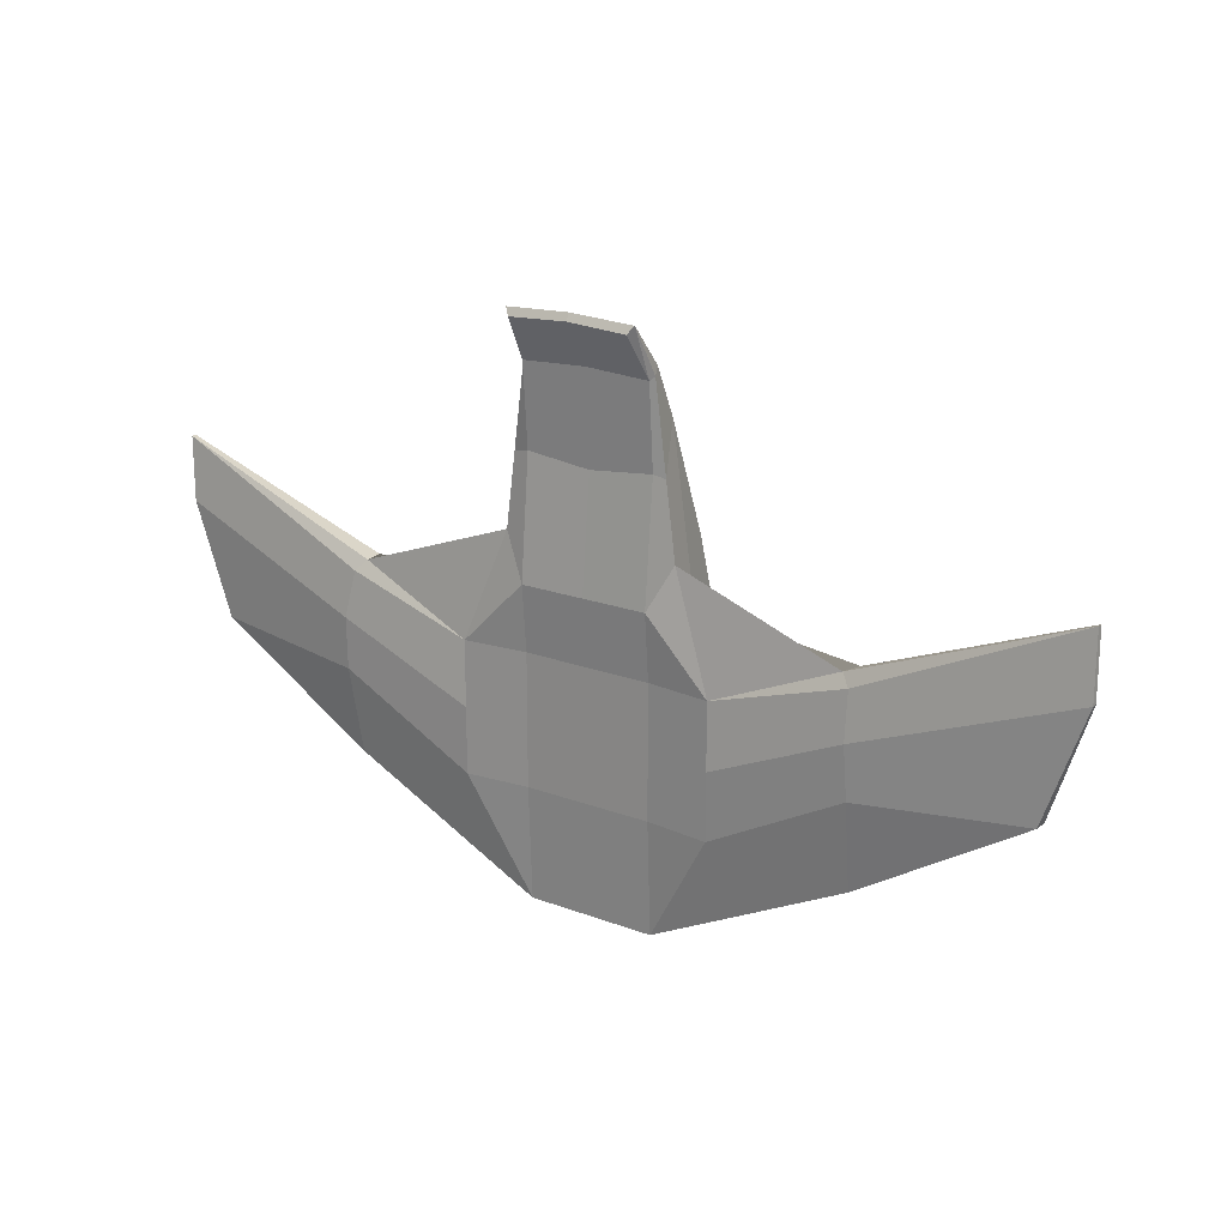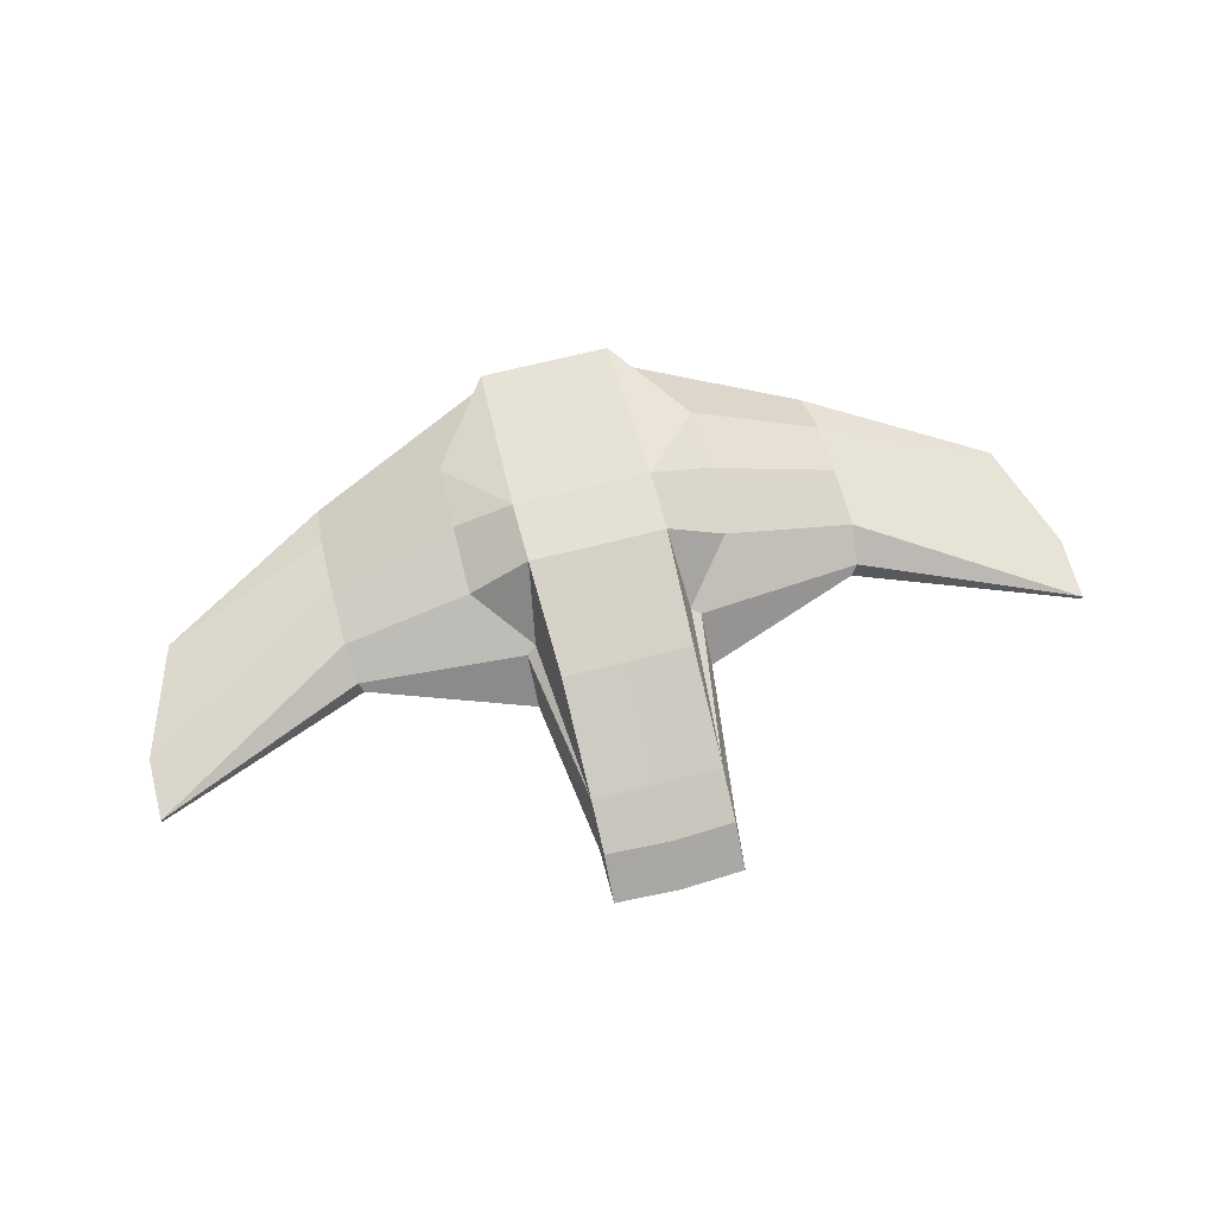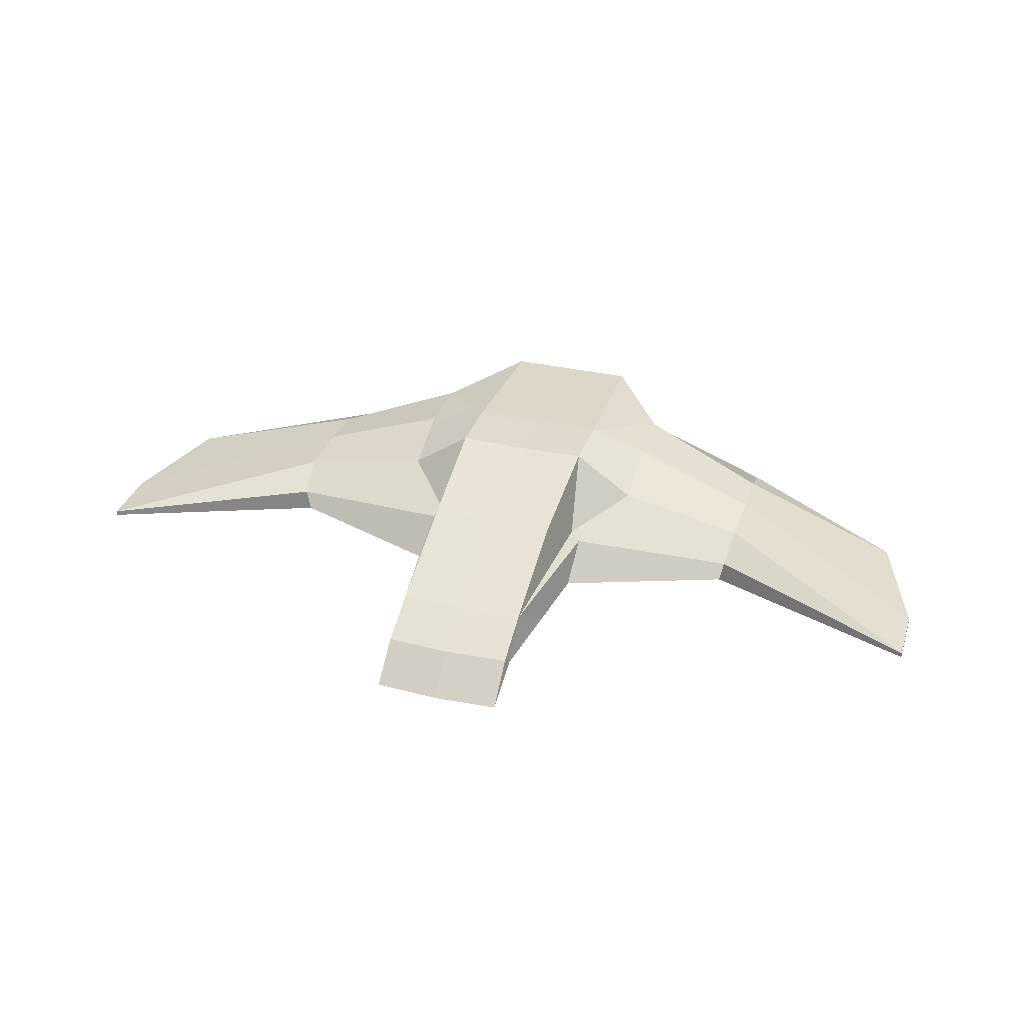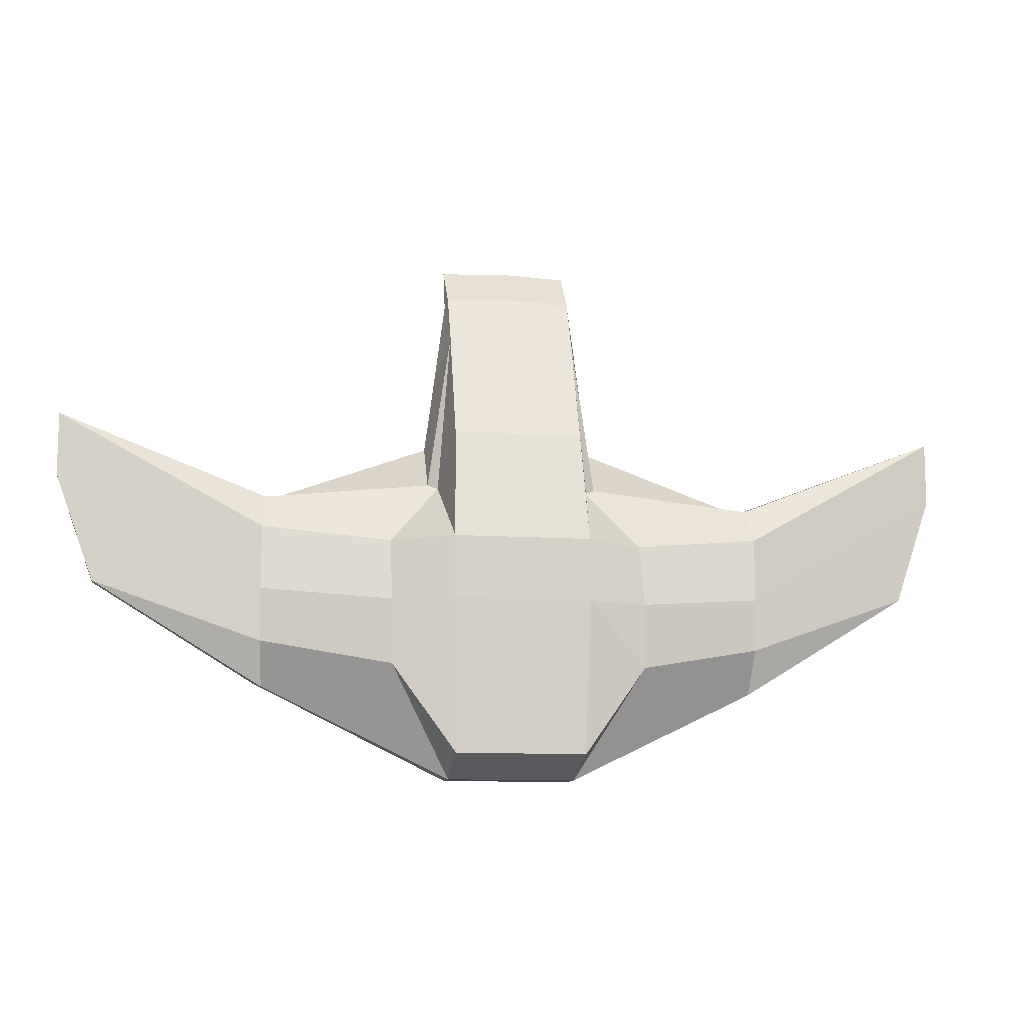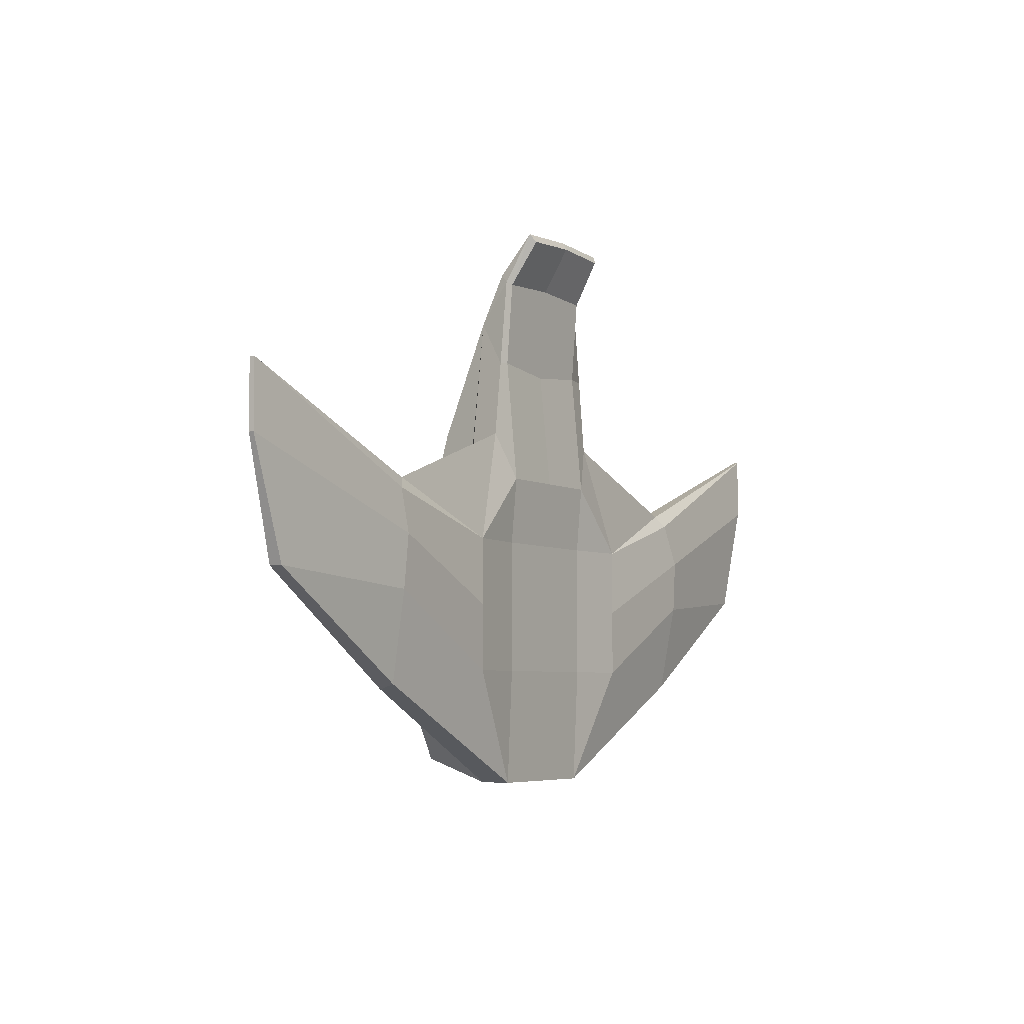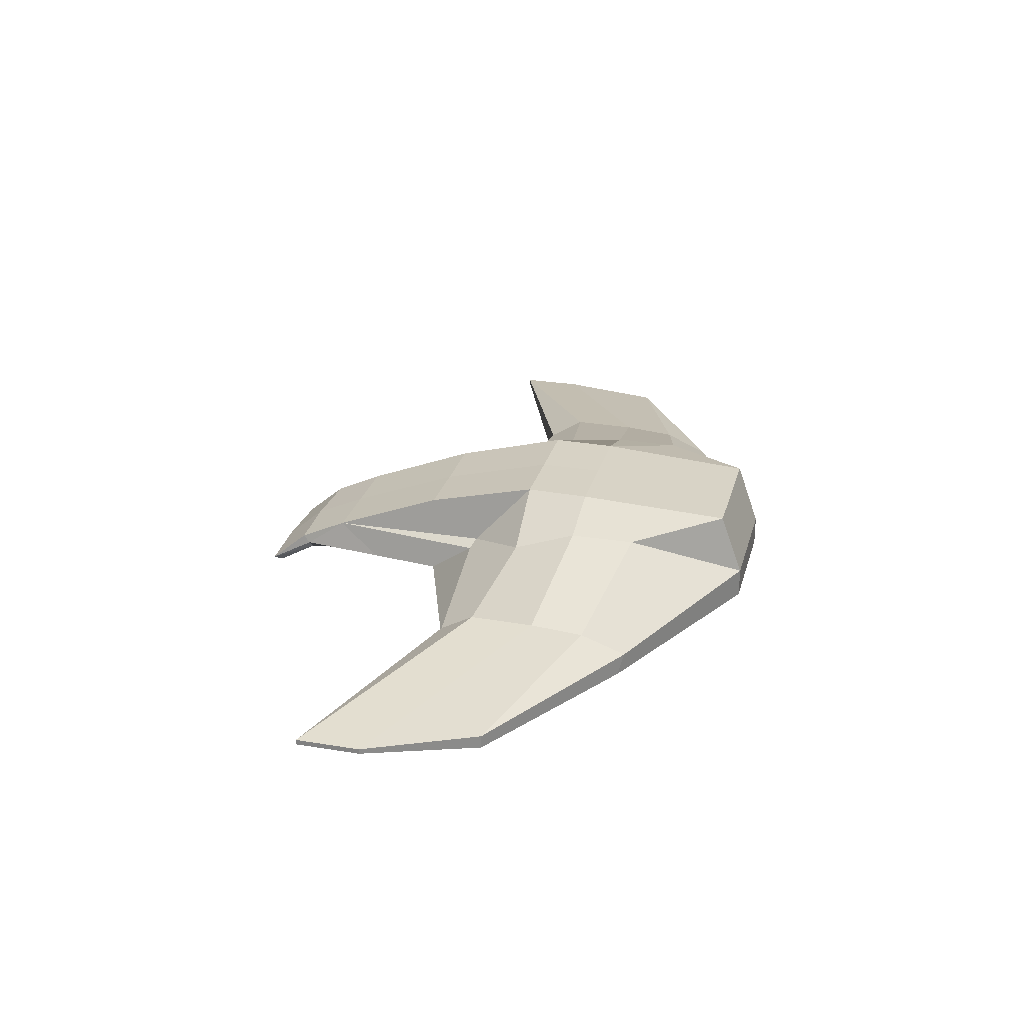
<metadata>
{"format":"obj","ext":"obj","renderer":"f3d","projection":"perspective","resolution":1024,"background":"white","views":[{"elev":19.2,"azim":35.5,"up":"+Z"},{"elev":65.8,"azim":-14.6,"up":"+Y"},{"elev":33.5,"azim":17.2,"up":"+Y"},{"elev":-10.9,"azim":170.3,"up":"+Z"},{"elev":-5.2,"azim":-58.0,"up":"+Z"},{"elev":26.7,"azim":104.5,"up":"+Y"}]}
</metadata>
<code>
v  -104.2 2.878 32.88
v  -36.08 6.046 39.37
v  -32.07 9.24 37.3
v  -52.87 18.49 13.04
v  -105.8 11.27 18.77
v  52.87 18.49 13.04
v  32.07 9.24 37.3
v  36.08 6.046 39.37
v  104.2 2.878 32.88
v  105.8 11.27 18.77
v  -52.79 -10.71 13.12
v  -36.08 -6.046 57.27
v  -102.6 -6.046 33.32
v  0 -10.19 39.37
v  0 -5.737 84.85
v  -26.54 -5.782 87.63
v  -26.54 -10.19 39.37
v  -105.9 11.06 -7.255
v  -53.05 27.92 -12.86
v  -52.79 27.92 -39.37
v  -105.7 9.342 -28.88
v  -32.16 -6.046 86.89
v  -27.56 -6.046 121.7
v  -26.54 6.046 104.9
v  0 -3.385 126
v  0 6.046 104.9
v  -26.54 -3.23 124.7
v  0 23.52 59.29
v  -26.63 23.87 59.2
v  -190.9 -3.981 67.25
v  -28.16 35.71 12.92
v  0 35.36 13.01
v  -28.34 35.36 -12.98
v  0 35.36 -12.98
v  -26.8 31.49 -75.55
v  0 31.49 -75.55
v  -26.54 -8.002 -39.37
v  -26.54 -8.002 -13.12
v  -52.79 -10.71 -13.12
v  -52.79 -10.71 -39.37
v  0 -8.002 -39.37
v  0 -8.002 -13.12
v  -26.54 -8.002 13.12
v  0 -8.002 13.12
v  -26.54 -6.046 -84.73
v  0 -6.046 -84.73
v  -26.54 6.046 -84.73
v  0 6.046 -84.73
v  -107.5 -6.046 -45.13
v  -174.8 -6.046 -4.119
v  -174.8 -0.7742 -4.119
v  -104.4 1.929 -47.12
v  -108 -13.28 11.31
v  -190.9 -6.046 41
v  -108.8 -11.95 -9.671
v  -106.4 -8.833 28.97
v  -190.9 -6.046 67.25
v  -190.9 -3.981 41
v  0 -18.63 138.9
v  0 -17 141.8
v  -26.71 -16.85 140.6
v  -24.45 -18.64 137.6
v  0 -8.16 121.7
v  -26.54 -8.177 120.4
v  24.45 -18.64 137.6
v  26.71 -16.85 140.6
v  26.54 -8.177 120.4
v  36.08 -6.046 57.27
v  52.79 -10.71 13.12
v  102.6 -6.046 33.32
v  26.54 -5.782 87.63
v  26.54 -10.19 39.37
v  52.79 27.92 -39.37
v  53.05 27.92 -12.86
v  105.9 11.06 -7.255
v  105.7 9.342 -28.88
v  27.56 -6.046 121.7
v  32.16 -6.046 86.89
v  26.54 6.046 104.9
v  26.54 -3.23 124.7
v  26.63 23.87 59.2
v  190.9 -3.981 67.25
v  28.16 35.71 12.92
v  28.34 35.36 -12.98
v  26.8 31.49 -75.55
v  52.79 -10.71 -13.12
v  26.54 -8.002 -13.12
v  26.54 -8.002 -39.37
v  52.79 -10.71 -39.37
v  26.54 -8.002 13.12
v  26.54 -6.046 -84.73
v  26.54 6.046 -84.73
v  174.8 -0.7742 -4.119
v  174.8 -6.046 -4.119
v  107.5 -6.046 -45.13
v  104.4 1.929 -47.12
v  190.9 -6.046 41
v  108 -13.28 11.31
v  108.8 -11.95 -9.671
v  106.4 -8.833 28.97
v  190.9 -6.046 67.25
v  190.9 -3.981 41
g Connect
f 1 2 3
f 1 3 4
f 1 4 5
f 6 7 8
f 6 8 9
f 6 9 10
f 11 12 13
f 14 15 16
f 16 17 14
f 18 19 20
f 20 21 18
f 22 23 24
f 25 26 24
f 24 27 25
f 5 4 19
f 19 18 5
f 24 3 2
f 26 28 29
f 29 24 26
f 1 5 30
f 29 31 3
f 28 32 31
f 31 29 28
f 31 33 19
f 19 4 31
f 32 34 33
f 33 31 32
f 33 35 20
f 34 36 35
f 35 33 34
f 37 38 39
f 39 40 37
f 41 42 38
f 38 37 41
f 38 43 11
f 11 39 38
f 42 44 43
f 43 38 42
f 37 45 46
f 46 41 37
f 40 45 37
f 17 12 11
f 45 47 48
f 48 46 45
f 49 50 51
f 51 52 49
f 44 14 17
f 17 43 44
f 47 35 36
f 36 48 47
f 52 51 21
f 53 54 50
f 50 55 53
f 11 56 53
f 53 39 11
f 13 57 56
f 54 58 51
f 51 50 54
f 57 30 58
f 58 54 57
f 13 1 30
f 30 57 13
f 20 35 47
f 24 29 3
f 55 50 49
f 20 19 33
f 31 4 3
f 17 16 22
f 22 12 17
f 23 27 24
f 59 60 61
f 61 62 59
f 27 61 60
f 60 25 27
f 63 59 62
f 62 64 63
f 65 66 67
f 16 64 23
f 23 22 16
f 61 27 23
f 15 63 64
f 64 16 15
f 55 40 39
f 39 53 55
f 56 57 54
f 54 53 56
f 21 51 58
f 58 18 21
f 18 58 30
f 30 5 18
f 21 20 47
f 47 52 21
f 13 12 2
f 2 1 13
f 49 45 40
f 40 55 49
f 52 47 45
f 45 49 52
f 11 43 17
f 13 56 11
f 24 2 12
f 12 22 24
f 61 64 23
f 61 62 64
f 68 69 70
f 71 15 14
f 14 72 71
f 73 74 75
f 75 76 73
f 77 78 79
f 79 26 25
f 25 80 79
f 74 6 10
f 10 75 74
f 7 79 8
f 81 28 26
f 26 79 81
f 10 9 82
f 83 81 7
f 83 32 28
f 28 81 83
f 74 84 83
f 83 6 74
f 84 34 32
f 32 83 84
f 85 84 73
f 85 36 34
f 34 84 85
f 86 87 88
f 88 89 86
f 87 42 41
f 41 88 87
f 69 90 87
f 87 86 69
f 90 44 42
f 42 87 90
f 46 91 88
f 88 41 46
f 91 89 88
f 68 72 69
f 48 92 91
f 91 46 48
f 93 94 95
f 95 96 93
f 72 14 44
f 44 90 72
f 36 85 92
f 92 48 36
f 93 96 76
f 94 97 98
f 98 99 94
f 98 100 69
f 69 86 98
f 101 70 100
f 93 102 97
f 97 94 93
f 102 82 101
f 101 97 102
f 82 9 70
f 70 101 82
f 85 73 92
f 81 79 7
f 94 99 95
f 74 73 84
f 6 83 7
f 78 71 72
f 72 68 78
f 80 77 79
f 66 60 59
f 59 65 66
f 60 66 80
f 80 25 60
f 65 59 63
f 63 67 65
f 77 67 71
f 71 78 77
f 80 66 77
f 67 63 15
f 15 71 67
f 86 89 99
f 99 98 86
f 97 101 100
f 100 98 97
f 102 93 76
f 76 75 102
f 82 102 75
f 75 10 82
f 92 73 76
f 76 96 92
f 8 68 70
f 70 9 8
f 89 91 95
f 95 99 89
f 91 92 96
f 96 95 91
f 90 69 72
f 100 70 69
f 68 8 79
f 79 78 68
f 67 66 77

</code>
